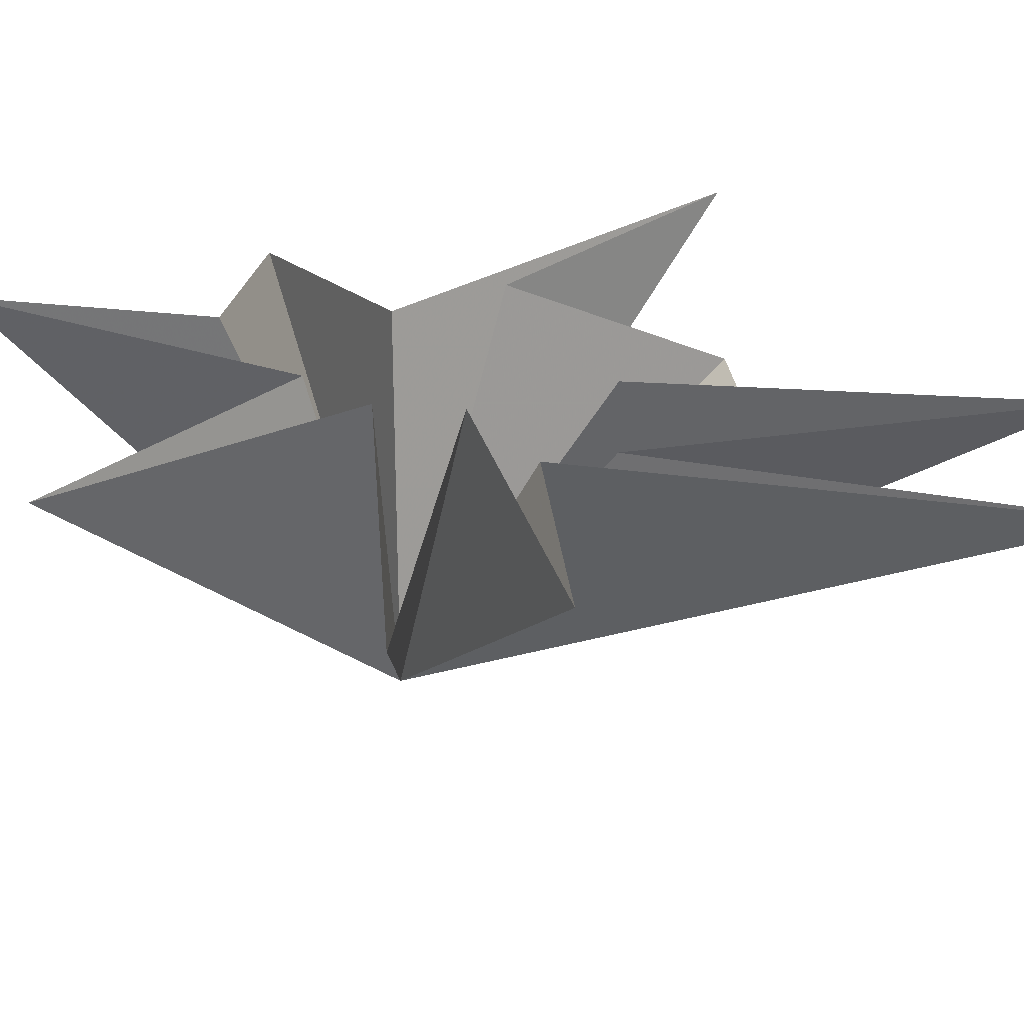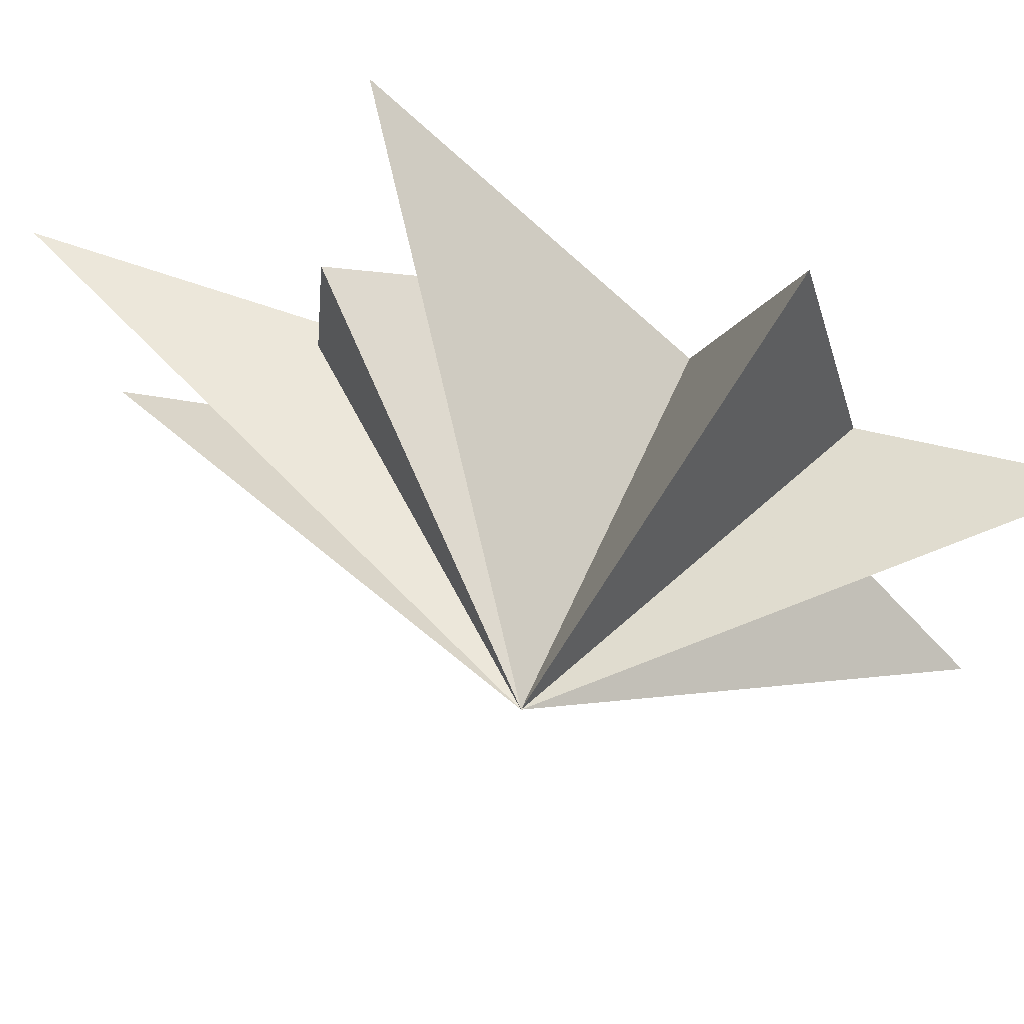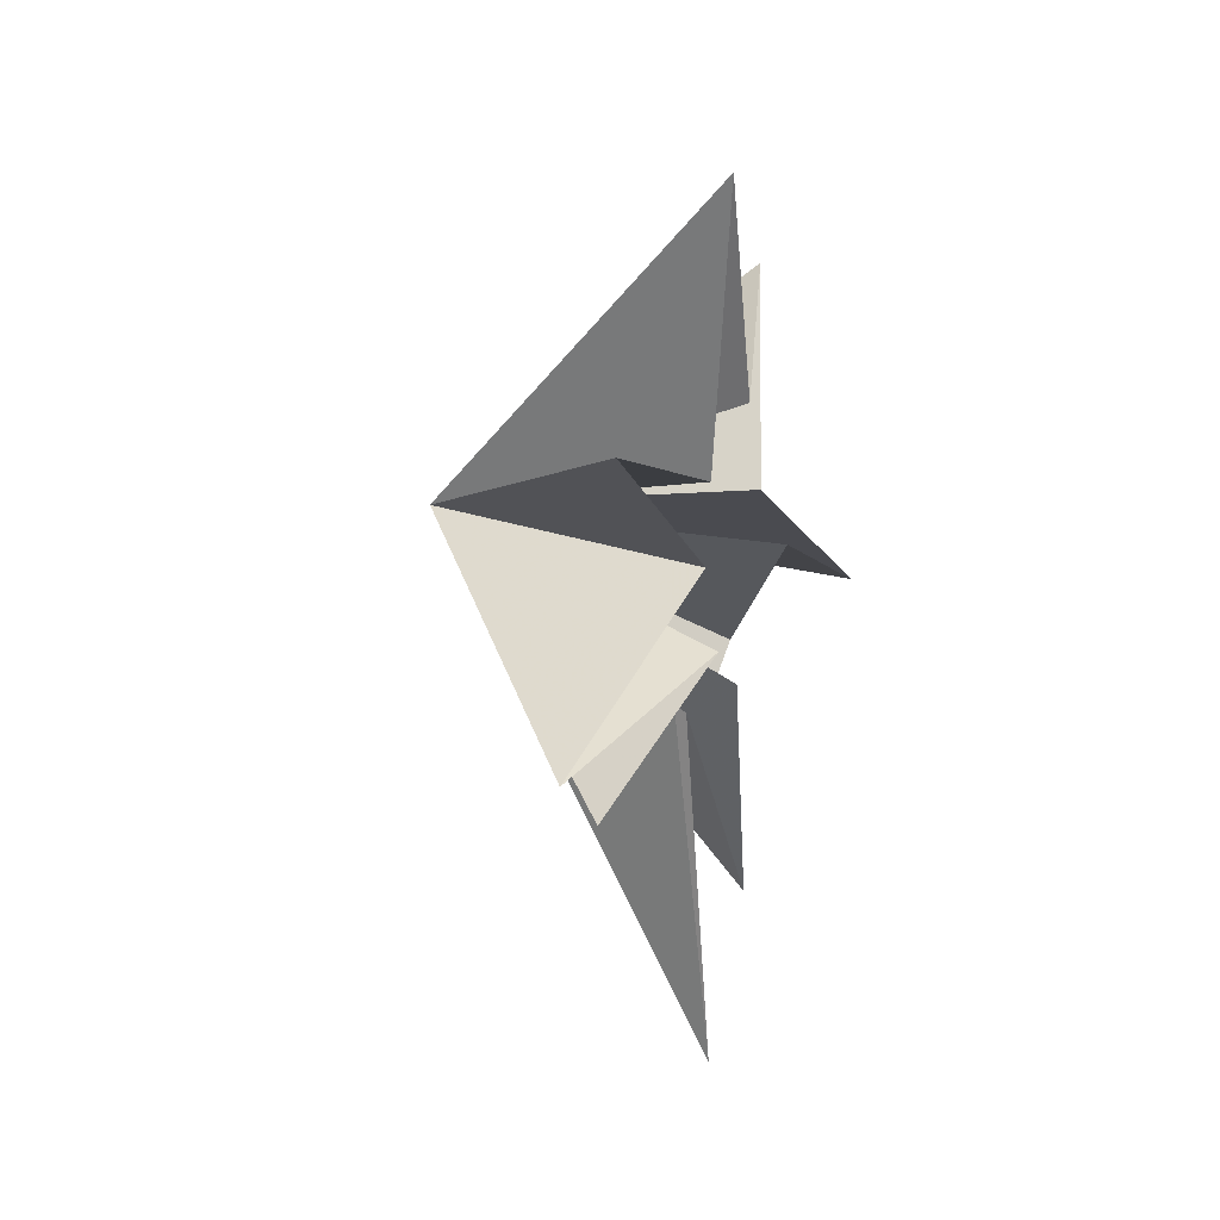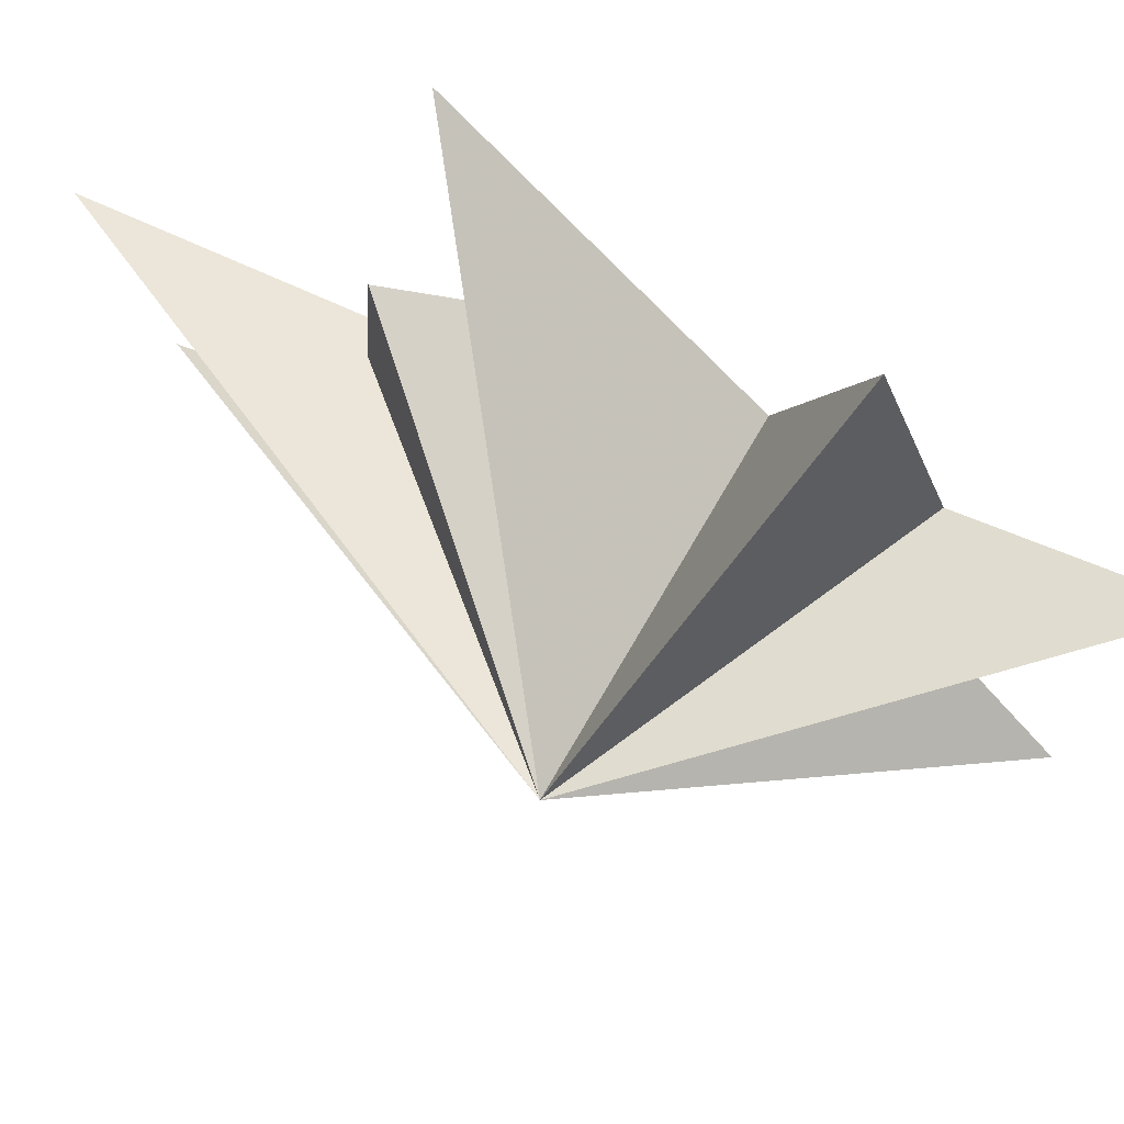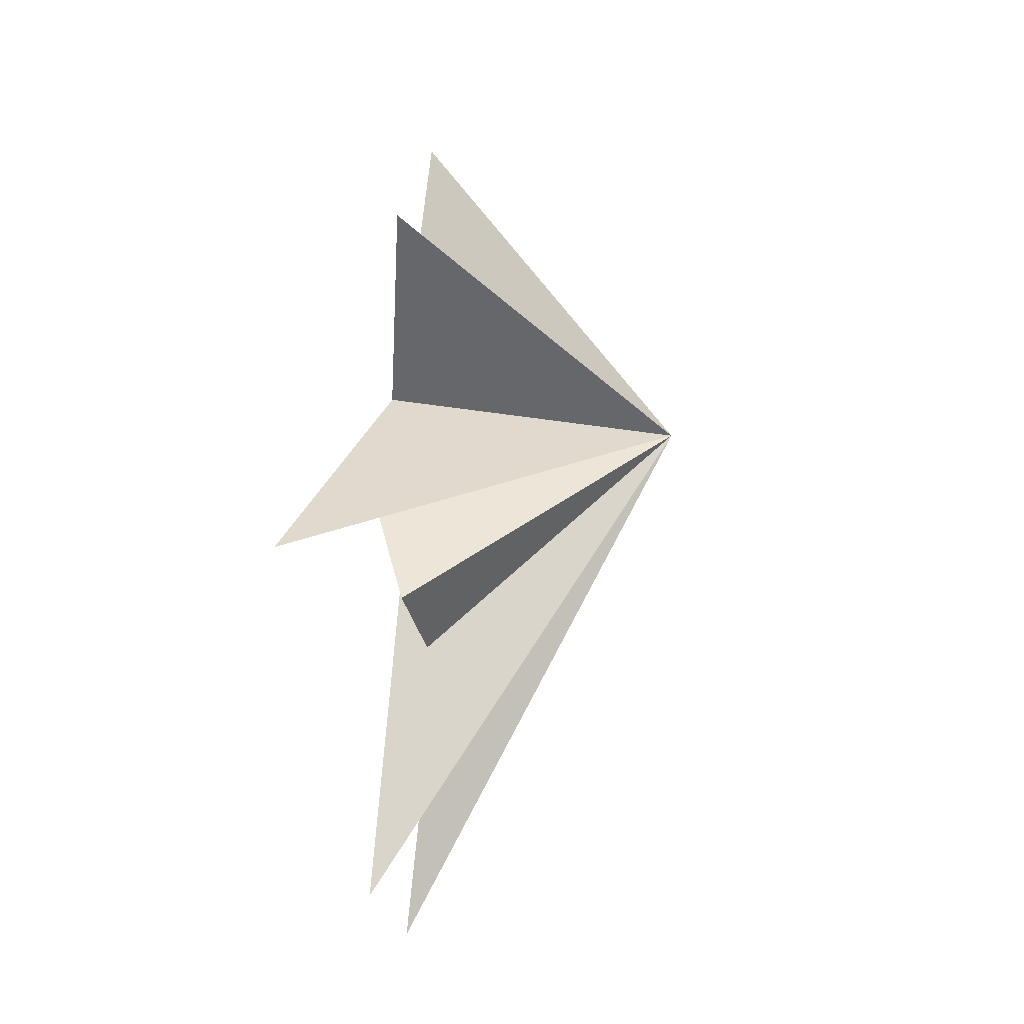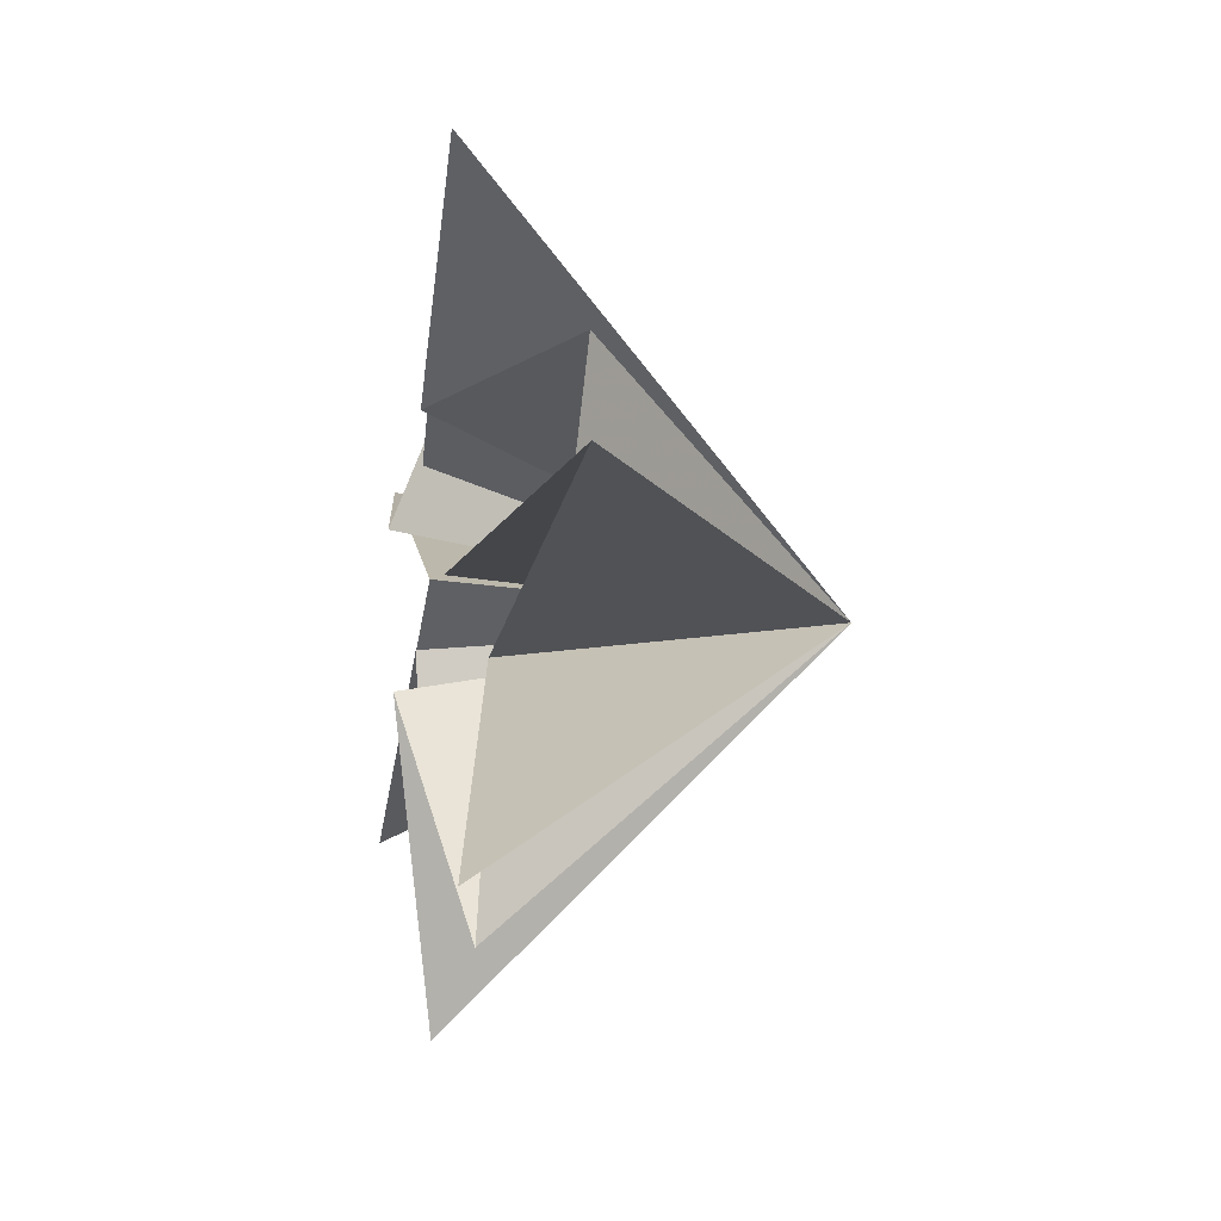
<metadata>
{"format":"obj","ext":"obj","renderer":"f3d","projection":"perspective","resolution":1024,"background":"white","views":[{"elev":-50.7,"azim":80.7,"up":"+Y"},{"elev":45.9,"azim":-73.5,"up":"+Y"},{"elev":45.2,"azim":26.6,"up":"+Z"},{"elev":53.5,"azim":-67.2,"up":"+Y"},{"elev":-27.5,"azim":-158.4,"up":"+Z"},{"elev":-1.1,"azim":166.0,"up":"+Y"}]}
</metadata>
<code>
v -0.5412 0.6208 -5.02
v 0.7022 -0.4668 -2.314
v 0.6483 0.8725 -11.08
v 0.06262 -1.657 -2.386
v -0.8733 2.862 -4.732
v 2.134 -4.416 -10.47
v -0.3094 -1.712 -1.084
v 0.08246 -5.889 -1.549
v 0.9486 -2.158 0.392
v 0.1595 -7.571 1.448
v 0.3132 -1.516 1.933
v -0.06704 -4.802 7.313
v -0.14 -0.3732 3.142
v -0.687 1.364 9.31
v 0.2541 0.4848 4.706
v -1.8 5.693 3.952
v 0.2553 1.358 1.684
v 0.9993 5.643 -4.361
v 0.6668 2.062 -0.3213
v -6.376 -1.084 0.5332
f 3 4 20
f 20 2 3
f 1 2 20
f 4 6 20
f 6 7 20
f 20 7 8
f 8 9 20
f 5 20 19
f 18 19 20
f 13 14 20
f 5 1 20
f 9 10 20
f 10 11 20
f 20 11 12
f 12 13 20
f 14 15 20
f 17 20 16
f 20 17 18
f 16 20 15

</code>
